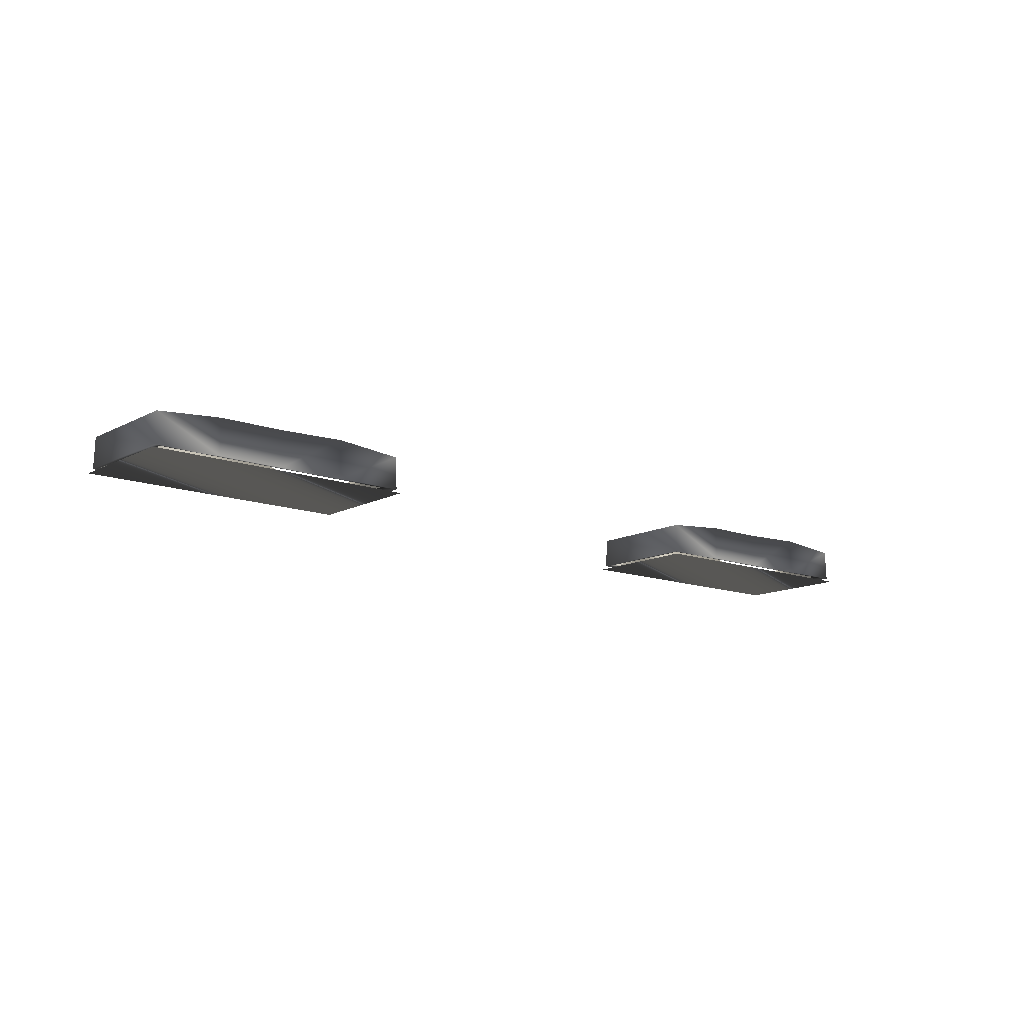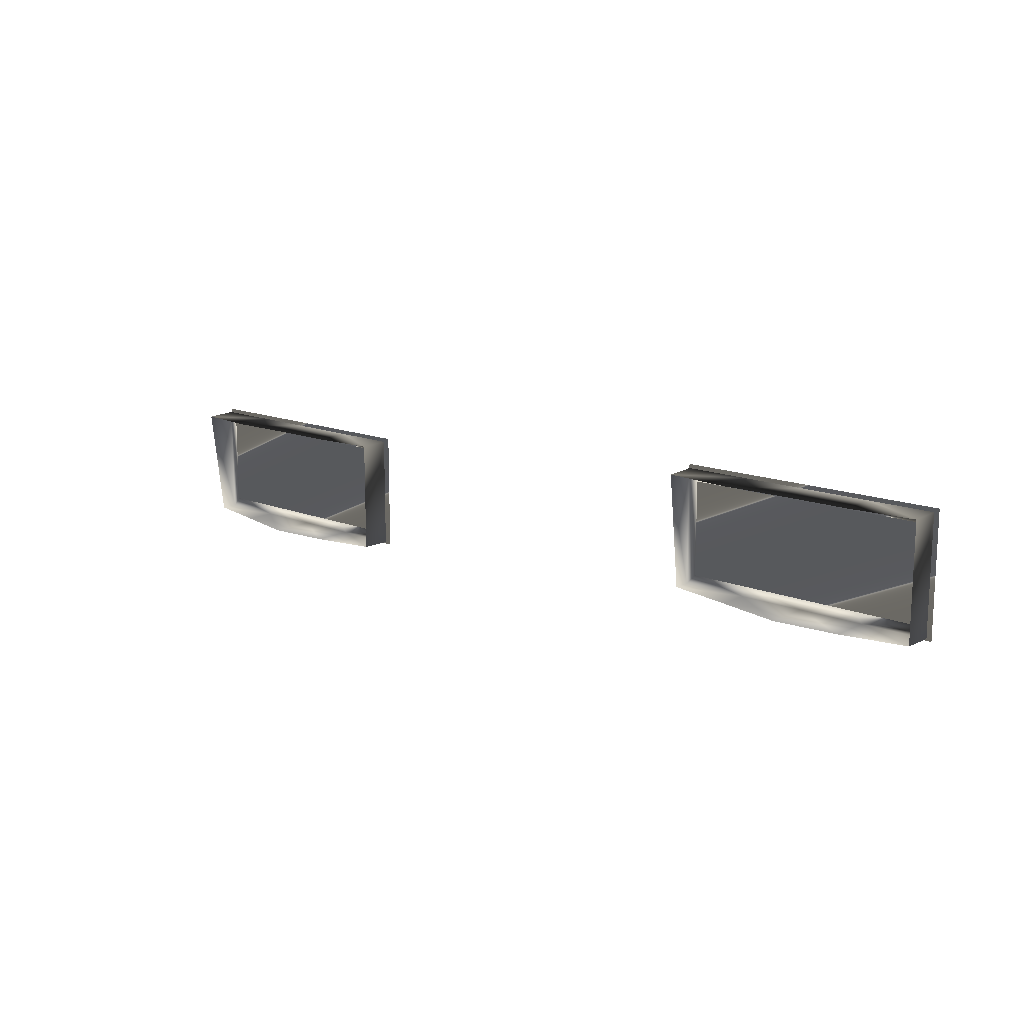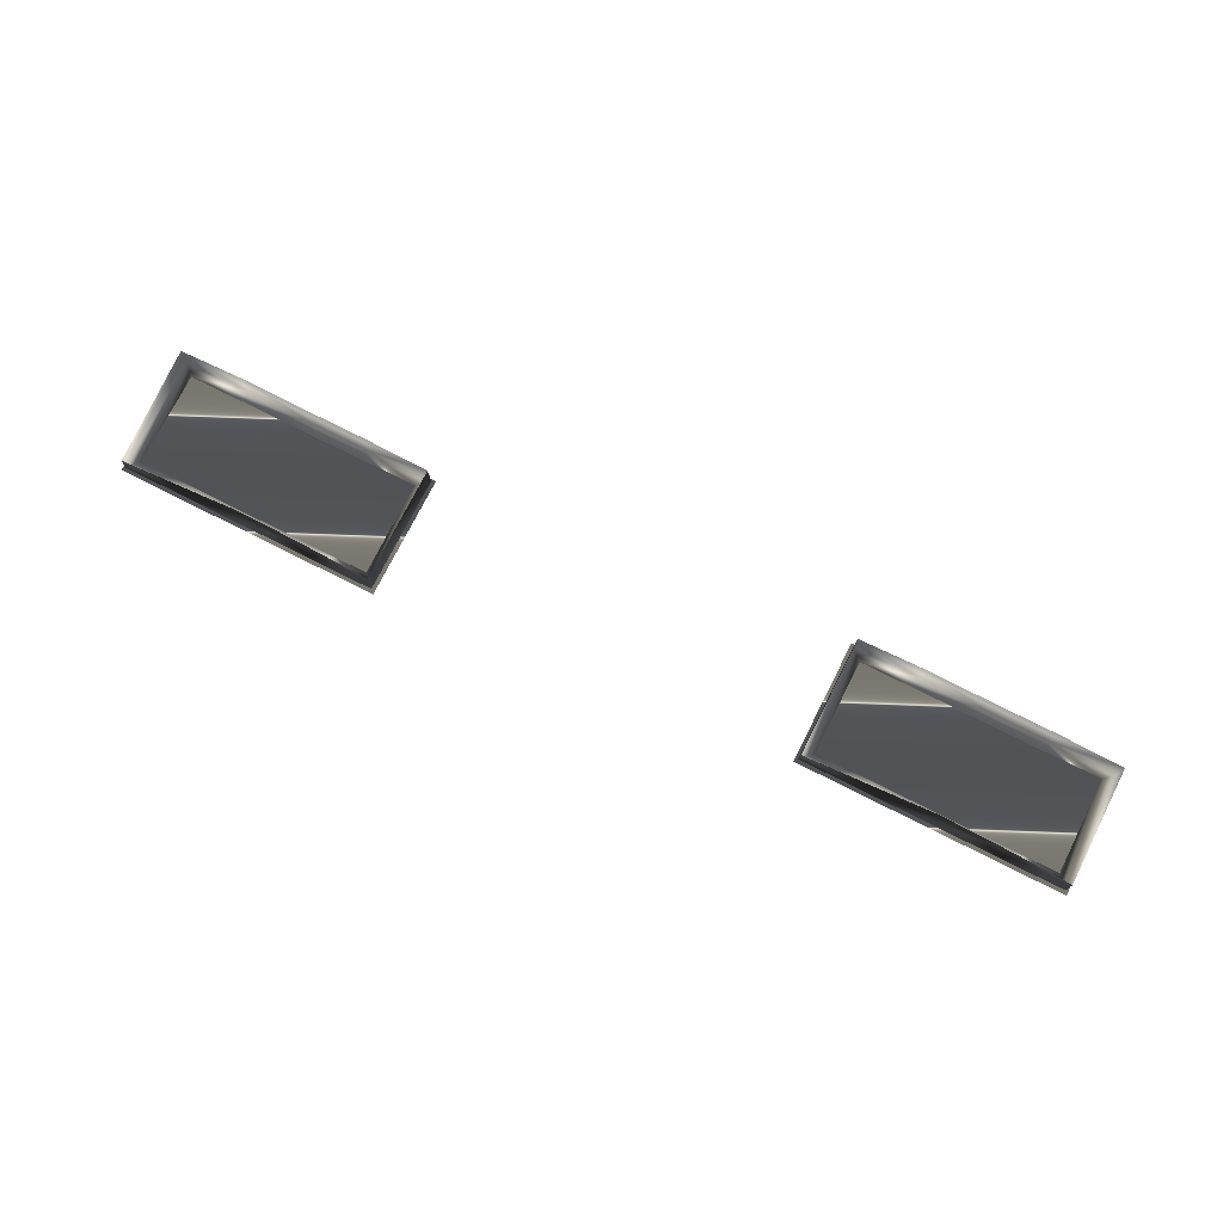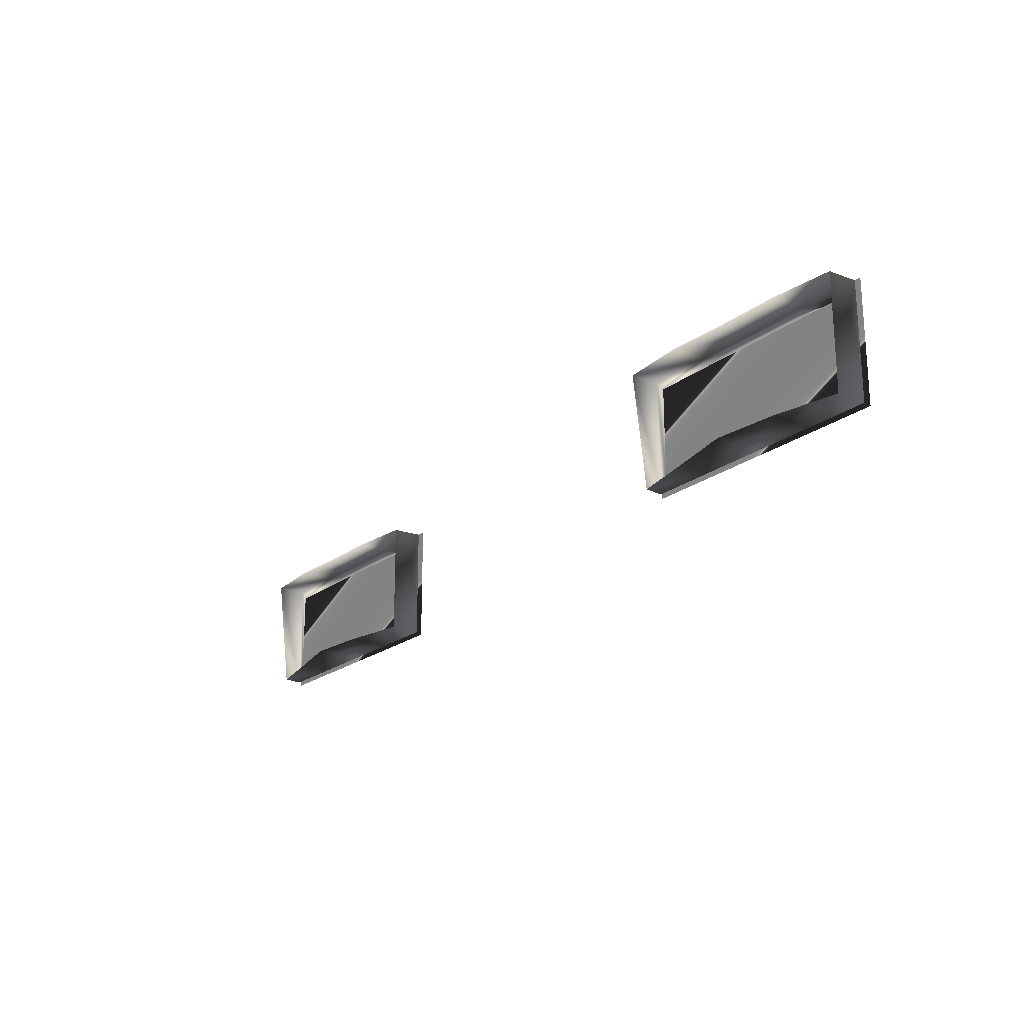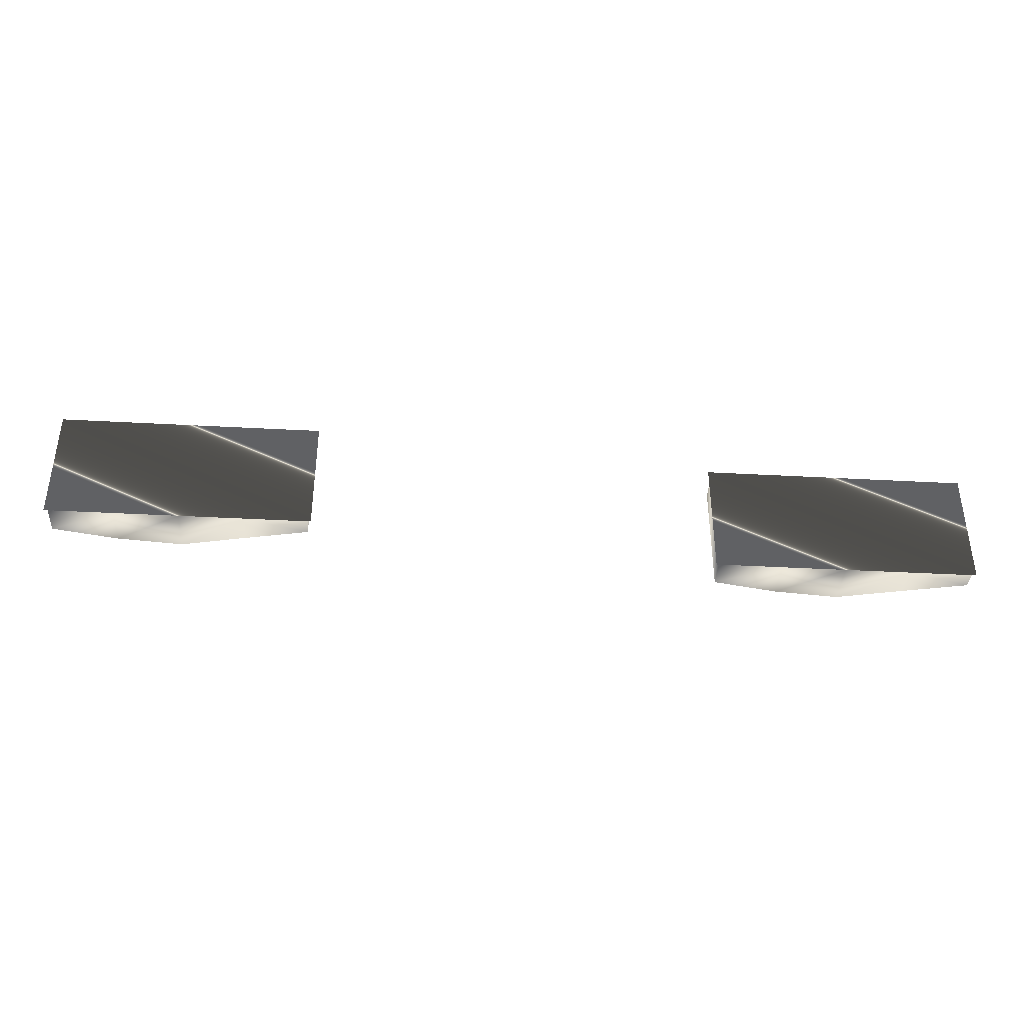
<metadata>
{"format":"obj","ext":"obj","renderer":"f3d","projection":"perspective","resolution":1024,"background":"white","views":[{"elev":-13.0,"azim":-40.0,"up":"+Y"},{"elev":14.5,"azim":-139.1,"up":"+Z"},{"elev":75.0,"azim":-153.2,"up":"+Y"},{"elev":-21.1,"azim":-126.6,"up":"+Z"},{"elev":-39.3,"azim":-3.9,"up":"+Z"}]}
</metadata>
<code>
o mesh0
v 23.61 -52.31 91.49
v 22.09 -52.31 92.19
v 22.09 -52.31 91.49
v 23.61 -52.31 92.19
v 27.48 -52.31 91.3
v 25.96 -52.31 92
v 25.96 -52.31 91.3
v 27.48 -52.31 92
f 1 3 2
f 2 4 1
f 5 7 6
f 6 8 5
o mesh1
v 23.22 -52.29 91.5
v 23.22 -52.1 91.51
v 23.59 -52.18 91.51
v 22.85 -52.02 91.51
v 23.6 -52.29 91.5
v 23.59 -52.1 92.16
v 23.6 -52.29 92.17
v 23.53 -52.27 91.57
v 23.19 -52.27 91.57
v 22.85 -52.29 91.5
v 22.48 -52.05 91.51
v 22.48 -52.29 91.5
v 22.11 -52.11 91.51
v 22.51 -52.27 91.57
v 22.85 -52.27 91.57
v 22.17 -52.27 91.57
v 22.11 -52.29 91.5
v 22.17 -52.27 92.1
v 22.11 -52.29 92.17
v 22.11 -52.11 92.16
v 22.48 -52.29 92.17
v 22.51 -52.27 92.1
v 22.85 -52.29 92.17
v 22.85 -52.27 92.1
v 23.19 -52.27 92.1
v 23.22 -52.29 92.17
v 23.53 -52.27 92.1
v 23.22 -52.07 92.16
v 22.85 -52.08 92.16
v 22.48 -52.08 92.16
v 27.09 -52.29 91.31
v 27.09 -52.1 91.32
v 27.46 -52.18 91.32
v 26.72 -52.02 91.32
v 27.46 -52.29 91.31
v 27.46 -52.1 91.97
v 27.46 -52.29 91.98
v 27.4 -52.27 91.38
v 27.06 -52.27 91.38
v 26.72 -52.29 91.31
v 26.35 -52.05 91.32
v 26.34 -52.29 91.31
v 25.98 -52.11 91.32
v 26.38 -52.27 91.38
v 26.72 -52.27 91.38
v 26.04 -52.27 91.38
v 25.97 -52.29 91.31
v 26.04 -52.27 91.91
v 25.97 -52.29 91.98
v 25.98 -52.11 91.97
v 26.34 -52.29 91.98
v 26.38 -52.27 91.91
v 26.72 -52.29 91.98
v 26.72 -52.27 91.91
v 27.06 -52.27 91.91
v 27.09 -52.29 91.98
v 27.4 -52.27 91.91
v 27.09 -52.07 91.97
v 26.72 -52.08 91.97
v 26.35 -52.08 91.97
f 9 11 10
f 10 12 9
f 11 9 13
f 13 14 11
f 15 14 13
f 13 16 15
f 16 13 9
f 9 17 16
f 18 17 9
f 9 12 18
f 19 18 12
f 20 18 19
f 19 21 20
f 18 20 22
f 22 23 18
f 17 18 23
f 24 22 20
f 20 25 24
f 21 25 20
f 26 24 25
f 25 21 27
f 27 26 25
f 27 21 28
f 28 29 27
f 26 27 29
f 29 30 26
f 30 29 31
f 31 32 30
f 33 32 31
f 31 34 33
f 35 33 34
f 34 15 35
f 16 35 15
f 14 15 34
f 34 36 14
f 36 34 31
f 31 37 36
f 37 31 29
f 29 38 37
f 28 38 29
f 39 41 40
f 40 42 39
f 41 39 43
f 43 44 41
f 45 44 43
f 43 46 45
f 46 43 39
f 39 47 46
f 48 47 39
f 39 42 48
f 49 48 42
f 50 48 49
f 49 51 50
f 48 50 52
f 52 53 48
f 47 48 53
f 54 52 50
f 50 55 54
f 51 55 50
f 56 54 55
f 55 51 57
f 57 56 55
f 57 51 58
f 58 59 57
f 56 57 59
f 59 60 56
f 60 59 61
f 61 62 60
f 63 62 61
f 61 64 63
f 65 63 64
f 64 45 65
f 46 65 45
f 44 45 64
f 64 66 44
f 66 64 61
f 61 67 66
f 67 61 59
f 59 68 67
f 58 68 59

</code>
